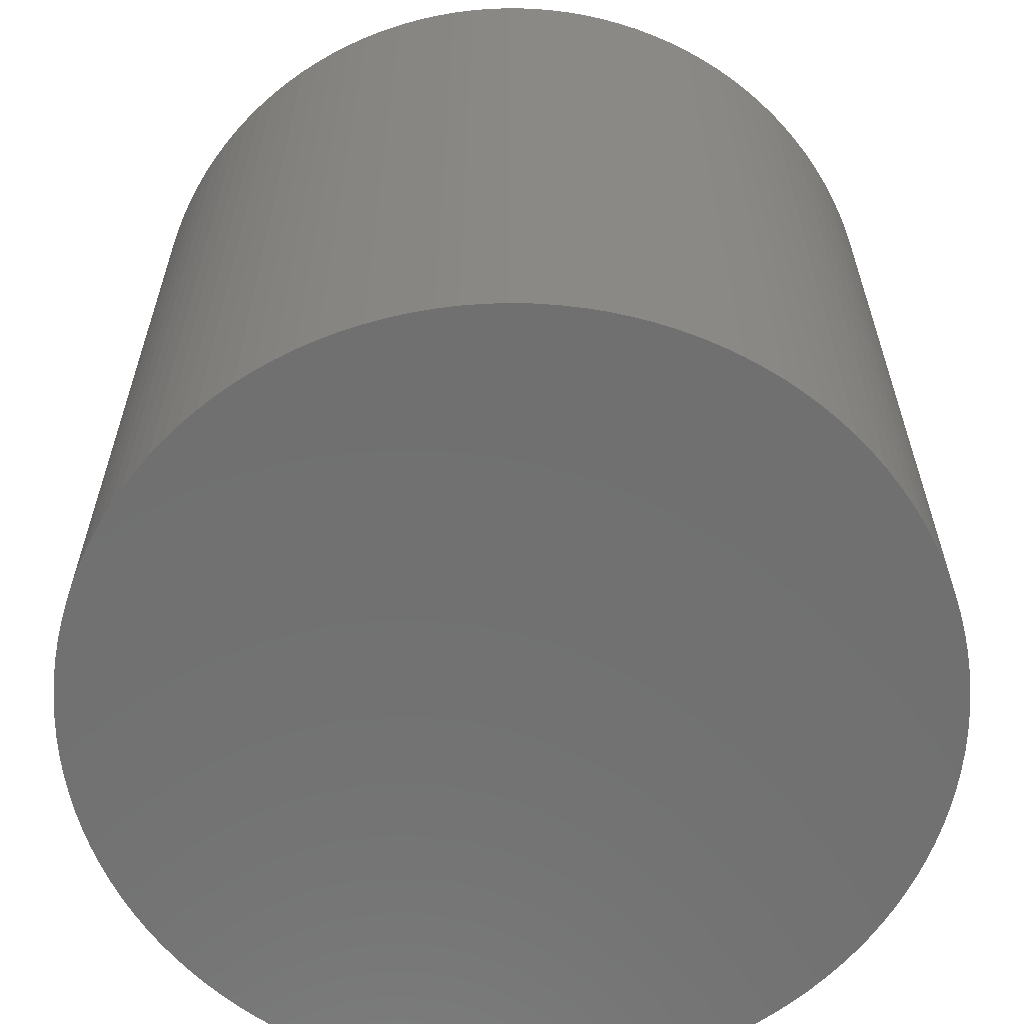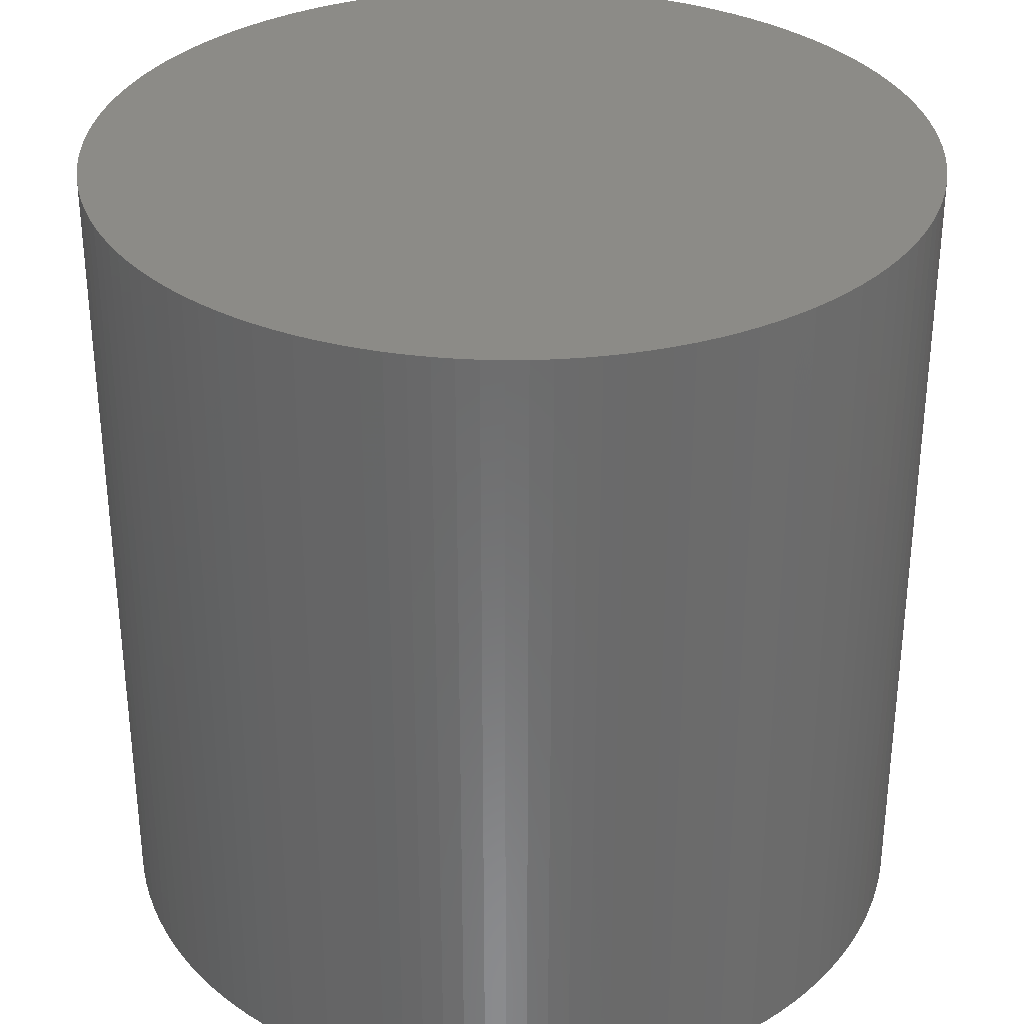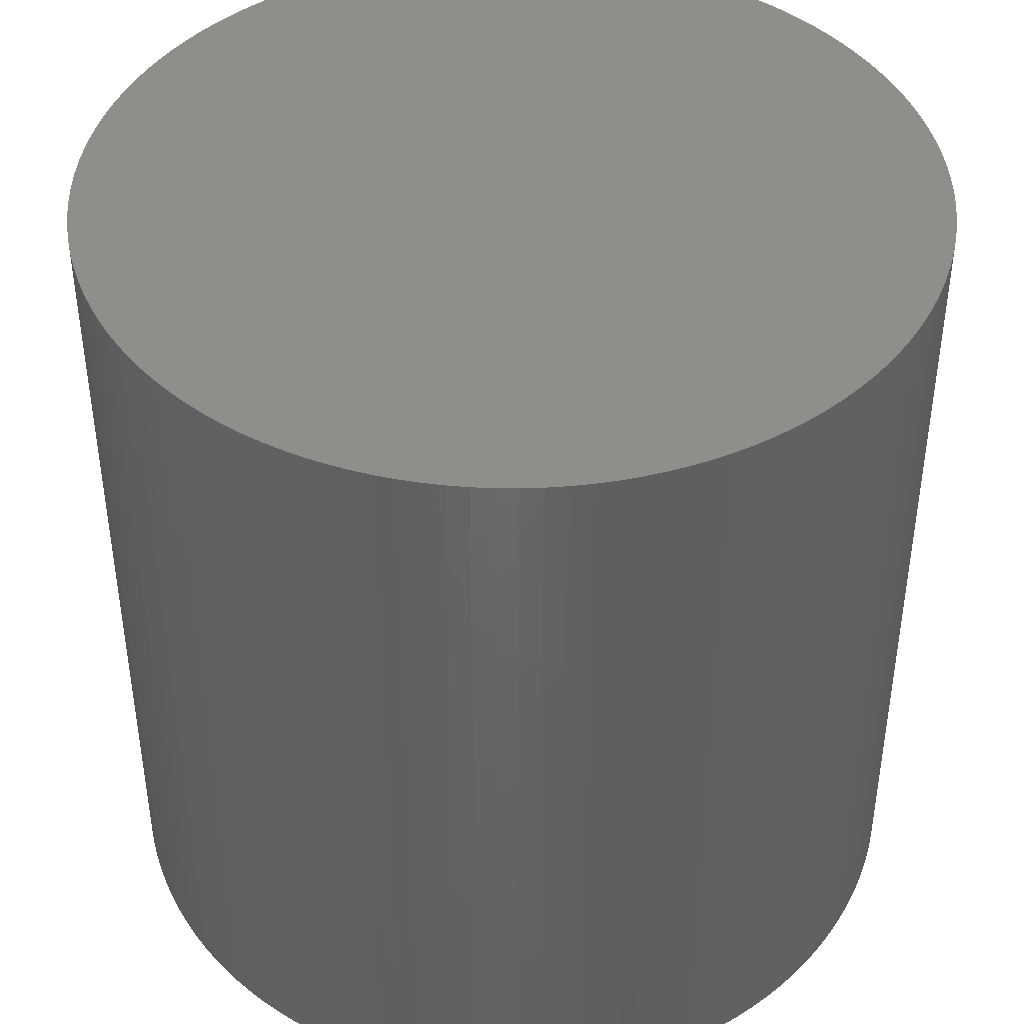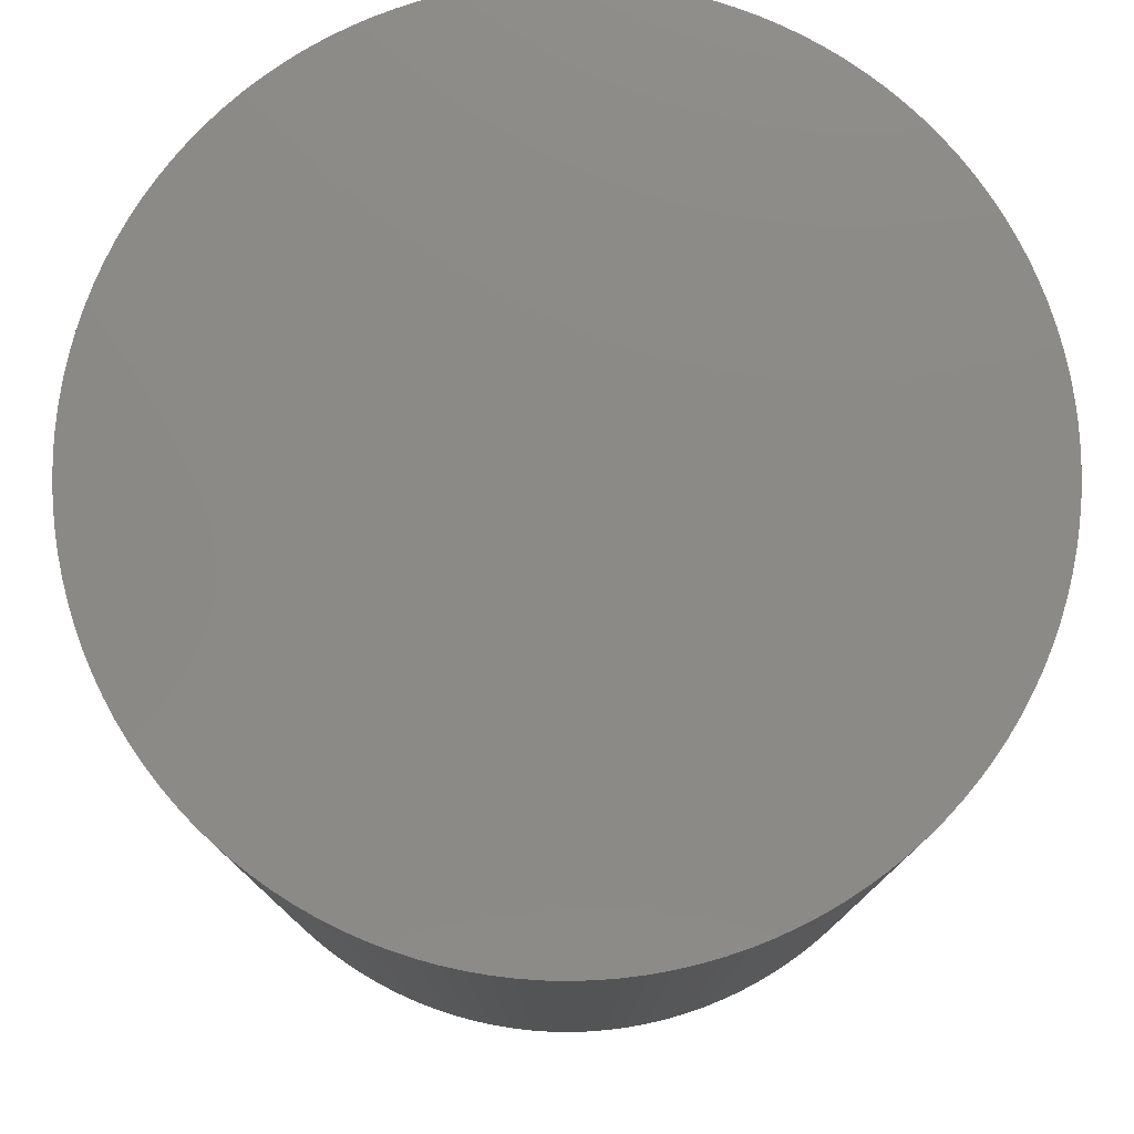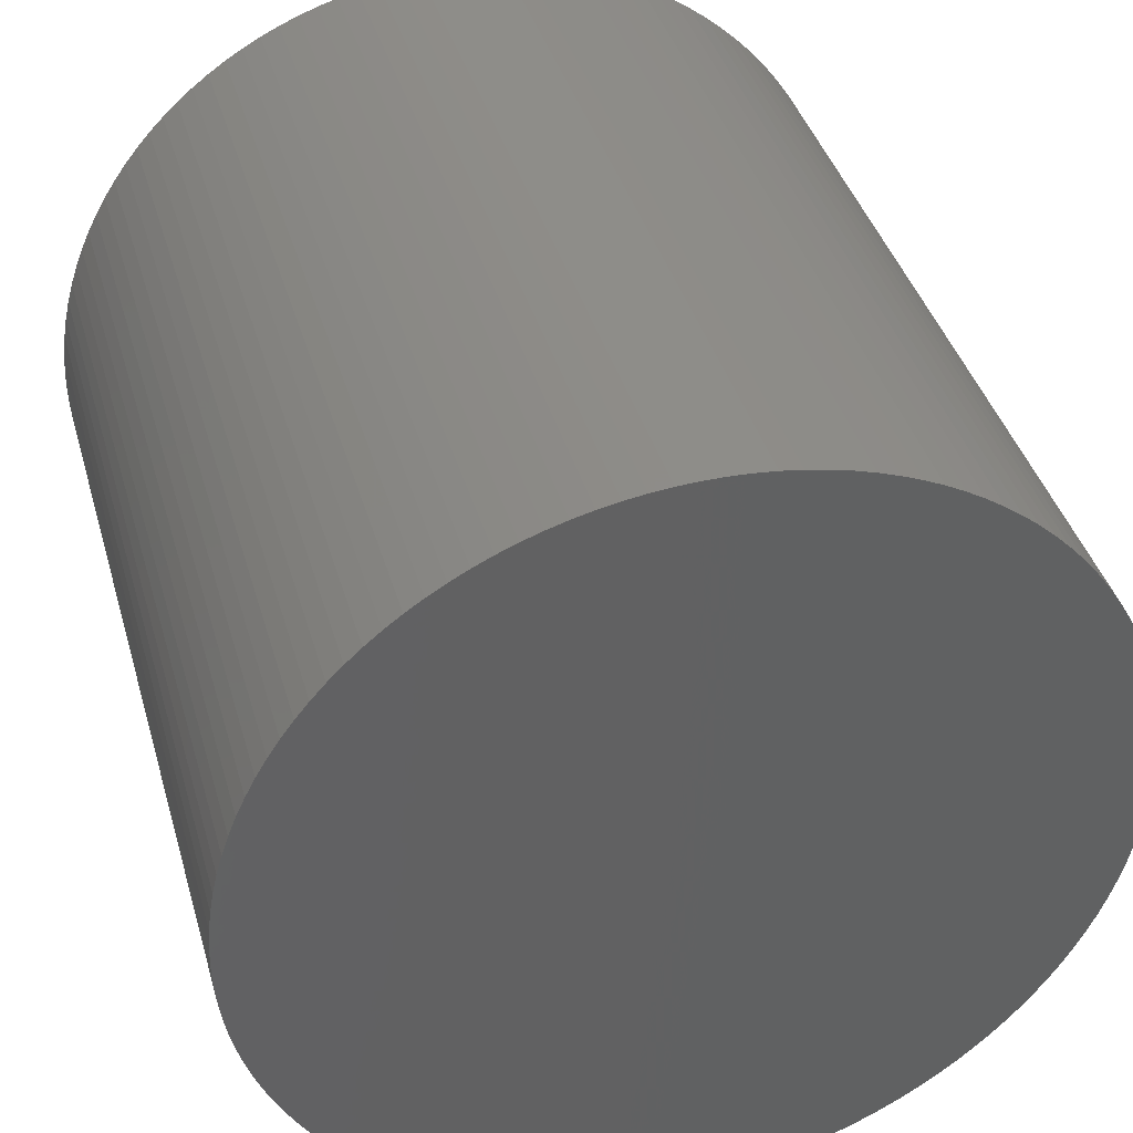
<metadata>
{"format":"stl","ext":"stl","renderer":"f3d","projection":"perspective","resolution":1024,"background":"white","views":[{"elev":-62.3,"azim":67.5,"up":"+Z"},{"elev":32.6,"azim":13.7,"up":"+Z"},{"elev":43.1,"azim":-148.0,"up":"+Z"},{"elev":78.3,"azim":52.6,"up":"+Z"},{"elev":39.5,"azim":-15.5,"up":"+Y"}]}
</metadata>
<code>
# stl→obj: 252 verts, 500 faces
v 2.497 0.1246 2.5
v 2.5 -6.123e-16 2.5
v 2.5 -6.123e-16 -2.5
v 2.497 0.1246 -2.5
v 2.488 0.2489 2.5
v 2.488 0.2489 -2.5
v 2.472 0.3726 -2.5
v 2.472 0.3726 2.5
v 2.45 0.4954 2.5
v 2.45 0.4954 -2.5
v 2.423 0.6169 -2.5
v 2.423 0.6169 2.5
v 2.389 0.7369 2.5
v 2.389 0.7369 -2.5
v 2.349 0.8551 2.5
v 2.349 0.8551 -2.5
v 2.304 0.9711 -2.5
v 2.304 0.9711 2.5
v 2.252 1.085 2.5
v 2.252 1.085 -2.5
v 2.196 1.196 2.5
v 2.196 1.196 -2.5
v 2.133 1.304 2.5
v 2.133 1.304 -2.5
v 2.066 1.408 -2.5
v 2.066 1.408 2.5
v 1.993 1.51 2.5
v 1.993 1.51 -2.5
v 1.915 1.607 2.5
v 1.915 1.607 -2.5
v 1.833 1.7 2.5
v 1.833 1.7 -2.5
v 1.746 1.79 -2.5
v 1.746 1.79 2.5
v 1.654 1.874 2.5
v 1.654 1.874 -2.5
v 1.559 1.955 2.5
v 1.559 1.955 -2.5
v 1.459 2.03 -2.5
v 1.459 2.03 2.5
v 1.356 2.1 2.5
v 1.356 2.1 -2.5
v 1.25 2.165 2.5
v 1.25 2.165 -2.5
v 1.141 2.225 2.5
v 1.141 2.225 -2.5
v 1.028 2.279 2.5
v 1.028 2.279 -2.5
v 0.9134 2.327 2.5
v 0.9134 2.327 -2.5
v 0.7962 2.37 2.5
v 0.7962 2.37 -2.5
v 0.6771 2.407 2.5
v 0.6771 2.407 -2.5
v 0.5563 2.437 2.5
v 0.5563 2.437 -2.5
v 0.4341 2.462 2.5
v 0.4341 2.462 -2.5
v 0.3109 2.481 -2.5
v 0.3109 2.481 2.5
v 0.1868 2.493 2.5
v 0.1868 2.493 -2.5
v 0.06233 2.499 2.5
v 0.06233 2.499 -2.5
v -0.06233 2.499 2.5
v -0.06233 2.499 -2.5
v -0.1868 2.493 2.5
v -0.1868 2.493 -2.5
v -0.3109 2.481 2.5
v -0.3109 2.481 -2.5
v -0.4341 2.462 2.5
v -0.4341 2.462 -2.5
v -0.5563 2.437 2.5
v -0.5563 2.437 -2.5
v -0.6771 2.407 2.5
v -0.6771 2.407 -2.5
v -0.7962 2.37 -2.5
v -0.7962 2.37 2.5
v -0.9134 2.327 -2.5
v -0.9134 2.327 2.5
v -1.028 2.279 2.5
v -1.028 2.279 -2.5
v -1.141 2.225 2.5
v -1.141 2.225 -2.5
v -1.25 2.165 2.5
v -1.25 2.165 -2.5
v -1.356 2.1 2.5
v -1.356 2.1 -2.5
v -1.459 2.03 2.5
v -1.459 2.03 -2.5
v -1.559 1.955 2.5
v -1.559 1.955 -2.5
v -1.654 1.874 2.5
v -1.654 1.874 -2.5
v -1.746 1.79 -2.5
v -1.746 1.79 2.5
v -1.833 1.7 2.5
v -1.833 1.7 -2.5
v -1.915 1.607 2.5
v -1.915 1.607 -2.5
v -1.993 1.51 2.5
v -1.993 1.51 -2.5
v -2.066 1.408 -2.5
v -2.066 1.408 2.5
v -2.133 1.304 2.5
v -2.133 1.304 -2.5
v -2.196 1.196 -2.5
v -2.196 1.196 2.5
v -2.252 1.085 2.5
v -2.252 1.085 -2.5
v -2.304 0.9711 -2.5
v -2.304 0.9711 2.5
v -2.349 0.8551 2.5
v -2.349 0.8551 -2.5
v -2.389 0.7369 2.5
v -2.389 0.7369 -2.5
v -2.423 0.6169 -2.5
v -2.423 0.6169 2.5
v -2.45 0.4954 2.5
v -2.45 0.4954 -2.5
v -2.472 0.3726 2.5
v -2.472 0.3726 -2.5
v -2.488 0.2489 2.5
v -2.488 0.2489 -2.5
v -2.497 0.1246 2.5
v -2.497 0.1246 -2.5
v -2.5 -8.576e-15 -2.5
v -2.5 -8.576e-15 2.5
v -2.497 -0.1246 -2.5
v -2.497 -0.1246 2.5
v -2.488 -0.2489 2.5
v -2.488 -0.2489 -2.5
v -2.472 -0.3726 -2.5
v -2.472 -0.3726 2.5
v -2.45 -0.4954 -2.5
v -2.45 -0.4954 2.5
v -2.423 -0.6169 -2.5
v -2.423 -0.6169 2.5
v -2.389 -0.7369 2.5
v -2.389 -0.7369 -2.5
v -2.349 -0.8551 -2.5
v -2.349 -0.8551 2.5
v -2.304 -0.9711 2.5
v -2.304 -0.9711 -2.5
v -2.252 -1.085 2.5
v -2.252 -1.085 -2.5
v -2.196 -1.196 -2.5
v -2.196 -1.196 2.5
v -2.133 -1.304 2.5
v -2.133 -1.304 -2.5
v -2.066 -1.408 2.5
v -2.066 -1.408 -2.5
v -1.993 -1.51 2.5
v -1.993 -1.51 -2.5
v -1.915 -1.607 -2.5
v -1.915 -1.607 2.5
v -1.833 -1.7 2.5
v -1.833 -1.7 -2.5
v -1.746 -1.79 2.5
v -1.746 -1.79 -2.5
v -1.654 -1.874 -2.5
v -1.654 -1.874 2.5
v -1.559 -1.955 2.5
v -1.559 -1.955 -2.5
v -1.459 -2.03 2.5
v -1.459 -2.03 -2.5
v -1.356 -2.1 2.5
v -1.356 -2.1 -2.5
v -1.25 -2.165 -2.5
v -1.25 -2.165 2.5
v -1.141 -2.225 2.5
v -1.141 -2.225 -2.5
v -1.028 -2.279 2.5
v -1.028 -2.279 -2.5
v -0.9134 -2.327 2.5
v -0.9134 -2.327 -2.5
v -0.7962 -2.37 2.5
v -0.7962 -2.37 -2.5
v -0.6771 -2.407 2.5
v -0.6771 -2.407 -2.5
v -0.5563 -2.437 2.5
v -0.5563 -2.437 -2.5
v -0.4341 -2.462 2.5
v -0.4341 -2.462 -2.5
v -0.3109 -2.481 -2.5
v -0.3109 -2.481 2.5
v -0.1868 -2.493 2.5
v -0.1868 -2.493 -2.5
v -0.06233 -2.499 2.5
v -0.06233 -2.499 -2.5
v 0.06233 -2.499 2.5
v 0.06233 -2.499 -2.5
v 0.1868 -2.493 2.5
v 0.1868 -2.493 -2.5
v 0.3109 -2.481 2.5
v 0.3109 -2.481 -2.5
v 0.4341 -2.462 2.5
v 0.4341 -2.462 -2.5
v 0.5563 -2.437 2.5
v 0.5563 -2.437 -2.5
v 0.6771 -2.407 2.5
v 0.6771 -2.407 -2.5
v 0.7962 -2.37 2.5
v 0.7962 -2.37 -2.5
v 0.9134 -2.327 2.5
v 0.9134 -2.327 -2.5
v 1.028 -2.279 2.5
v 1.028 -2.279 -2.5
v 1.141 -2.225 2.5
v 1.141 -2.225 -2.5
v 1.25 -2.165 -2.5
v 1.25 -2.165 2.5
v 1.356 -2.1 2.5
v 1.356 -2.1 -2.5
v 1.459 -2.03 2.5
v 1.459 -2.03 -2.5
v 1.559 -1.955 2.5
v 1.559 -1.955 -2.5
v 1.654 -1.874 2.5
v 1.654 -1.874 -2.5
v 1.746 -1.79 2.5
v 1.746 -1.79 -2.5
v 1.833 -1.7 2.5
v 1.833 -1.7 -2.5
v 1.915 -1.607 2.5
v 1.915 -1.607 -2.5
v 1.993 -1.51 2.5
v 1.993 -1.51 -2.5
v 2.066 -1.408 2.5
v 2.066 -1.408 -2.5
v 2.133 -1.304 2.5
v 2.133 -1.304 -2.5
v 2.196 -1.196 2.5
v 2.196 -1.196 -2.5
v 2.252 -1.085 2.5
v 2.252 -1.085 -2.5
v 2.304 -0.9711 2.5
v 2.304 -0.9711 -2.5
v 2.349 -0.8551 2.5
v 2.349 -0.8551 -2.5
v 2.389 -0.7369 -2.5
v 2.389 -0.7369 2.5
v 2.423 -0.6169 2.5
v 2.423 -0.6169 -2.5
v 2.45 -0.4954 2.5
v 2.45 -0.4954 -2.5
v 2.472 -0.3726 2.5
v 2.472 -0.3726 -2.5
v 2.488 -0.2489 2.5
v 2.488 -0.2489 -2.5
v 2.497 -0.1246 2.5
v 2.497 -0.1246 -2.5
f 1 2 3
f 1 3 4
f 5 4 6
f 5 6 7
f 5 1 4
f 8 5 7
f 9 7 10
f 9 10 11
f 9 8 7
f 12 9 11
f 13 11 14
f 13 12 11
f 15 14 16
f 15 16 17
f 15 13 14
f 18 15 17
f 19 17 20
f 19 18 17
f 21 20 22
f 21 19 20
f 23 21 22
f 23 22 24
f 23 24 25
f 26 23 25
f 27 26 25
f 27 25 28
f 29 27 28
f 29 28 30
f 31 29 30
f 31 30 32
f 31 32 33
f 34 31 33
f 35 34 33
f 35 33 36
f 37 35 36
f 37 36 38
f 37 38 39
f 40 37 39
f 41 40 39
f 41 39 42
f 43 41 42
f 43 42 44
f 45 43 44
f 45 44 46
f 47 46 48
f 47 45 46
f 49 48 50
f 49 47 48
f 51 50 52
f 51 49 50
f 53 52 54
f 53 51 52
f 55 54 56
f 55 53 54
f 57 56 58
f 57 58 59
f 57 55 56
f 60 57 59
f 61 59 62
f 61 60 59
f 63 62 64
f 63 61 62
f 65 64 66
f 65 63 64
f 67 66 68
f 67 65 66
f 69 68 70
f 69 67 68
f 71 70 72
f 71 69 70
f 73 72 74
f 73 71 72
f 75 73 74
f 75 74 76
f 75 76 77
f 78 75 77
f 78 77 79
f 80 78 79
f 81 80 79
f 81 79 82
f 83 81 82
f 83 82 84
f 85 83 84
f 85 84 86
f 87 85 86
f 87 86 88
f 89 87 88
f 89 88 90
f 91 89 90
f 91 90 92
f 93 91 92
f 93 92 94
f 93 94 95
f 96 93 95
f 97 96 95
f 97 95 98
f 99 97 98
f 99 98 100
f 101 99 100
f 101 100 102
f 101 102 103
f 104 101 103
f 105 104 103
f 105 103 106
f 105 106 107
f 108 105 107
f 109 108 107
f 109 107 110
f 109 110 111
f 112 109 111
f 113 112 111
f 113 111 114
f 115 113 114
f 115 114 116
f 115 116 117
f 118 115 117
f 119 117 120
f 119 118 117
f 121 120 122
f 121 119 120
f 123 122 124
f 123 121 122
f 125 123 124
f 125 124 126
f 125 126 127
f 128 125 127
f 128 127 129
f 130 128 129
f 131 130 129
f 131 129 132
f 131 132 133
f 134 131 133
f 134 133 135
f 136 134 135
f 136 135 137
f 138 136 137
f 139 138 137
f 139 137 140
f 139 140 141
f 142 139 141
f 143 142 141
f 143 141 144
f 145 143 144
f 145 144 146
f 145 146 147
f 148 145 147
f 149 148 147
f 149 147 150
f 151 150 152
f 151 149 150
f 153 152 154
f 153 154 155
f 153 151 152
f 156 153 155
f 157 155 158
f 157 156 155
f 159 158 160
f 159 160 161
f 159 157 158
f 162 159 161
f 163 161 164
f 163 162 161
f 165 164 166
f 165 163 164
f 167 166 168
f 167 168 169
f 167 165 166
f 170 167 169
f 171 169 172
f 171 170 169
f 173 172 174
f 173 171 172
f 175 174 176
f 175 173 174
f 177 175 176
f 177 176 178
f 179 177 178
f 179 178 180
f 181 179 180
f 181 180 182
f 183 181 182
f 183 182 184
f 183 184 185
f 186 183 185
f 187 185 188
f 187 186 185
f 189 188 190
f 189 187 188
f 191 190 192
f 191 189 190
f 193 192 194
f 193 191 192
f 195 194 196
f 195 193 194
f 197 196 198
f 197 195 196
f 199 198 200
f 199 197 198
f 201 200 202
f 201 199 200
f 203 202 204
f 203 201 202
f 205 204 206
f 205 203 204
f 207 206 208
f 207 205 206
f 209 208 210
f 209 210 211
f 209 207 208
f 212 209 211
f 213 211 214
f 213 212 211
f 215 214 216
f 215 213 214
f 217 216 218
f 217 215 216
f 219 218 220
f 219 217 218
f 221 220 222
f 221 219 220
f 223 222 224
f 223 221 222
f 225 223 224
f 225 224 226
f 227 225 226
f 227 226 228
f 229 227 228
f 229 228 230
f 231 229 230
f 231 230 232
f 233 231 232
f 233 232 234
f 235 233 234
f 235 234 236
f 237 235 236
f 237 236 238
f 239 237 238
f 239 238 240
f 239 240 241
f 242 239 241
f 243 242 241
f 243 241 244
f 245 243 244
f 245 244 246
f 247 245 246
f 247 246 248
f 249 247 248
f 249 248 250
f 251 250 252
f 251 249 250
f 251 252 3
f 2 251 3
f 163 159 162
f 153 156 157
f 153 157 159
f 167 163 165
f 149 151 153
f 143 145 148
f 143 148 149
f 175 167 170
f 175 170 171
f 175 171 173
f 138 139 142
f 181 177 179
f 134 136 138
f 134 142 143
f 134 138 142
f 187 183 186
f 130 131 134
f 189 167 175
f 189 177 181
f 189 183 187
f 189 175 177
f 189 181 183
f 125 128 130
f 195 191 193
f 197 191 195
f 118 119 121
f 118 121 123
f 118 123 125
f 201 189 191
f 201 197 199
f 201 191 197
f 115 118 125
f 207 201 203
f 207 203 205
f 207 189 201
f 109 112 113
f 108 109 113
f 108 113 115
f 212 207 209
f 215 212 213
f 215 207 212
f 101 104 105
f 101 105 108
f 99 101 108
f 221 215 217
f 221 217 219
f 96 97 99
f 223 189 207
f 223 207 215
f 223 215 221
f 91 93 96
f 91 96 99
f 231 227 229
f 85 87 89
f 85 89 91
f 233 223 225
f 233 225 227
f 233 227 231
f 235 223 233
f 237 223 235
f 80 81 83
f 80 83 85
f 78 80 85
f 243 237 239
f 243 239 242
f 73 75 78
f 73 91 99
f 73 85 91
f 73 78 85
f 245 237 243
f 247 237 245
f 251 247 249
f 65 67 69
f 65 69 71
f 65 71 73
f 2 247 251
f 1 247 2
f 1 223 237
f 1 237 247
f 8 1 5
f 57 65 73
f 57 60 61
f 57 61 63
f 57 63 65
f 12 8 9
f 12 1 8
f 51 53 55
f 51 55 57
f 15 12 13
f 15 1 12
f 47 49 51
f 41 43 45
f 41 45 47
f 26 15 18
f 26 18 19
f 26 19 21
f 26 21 23
f 40 57 73
f 40 51 57
f 40 47 51
f 40 41 47
f 27 15 26
f 29 15 27
f 29 1 15
f 34 115 125
f 34 29 31
f 34 35 37
f 34 37 40
f 34 159 163
f 34 153 159
f 34 163 167
f 34 149 153
f 34 99 108
f 34 189 223
f 34 143 149
f 34 40 73
f 34 134 143
f 34 223 1
f 34 1 29
f 34 167 189
f 34 130 134
f 34 73 99
f 34 125 130
f 34 108 115
f 164 161 160
f 154 158 155
f 154 160 158
f 168 166 164
f 150 154 152
f 144 147 146
f 144 150 147
f 176 169 168
f 176 172 169
f 176 174 172
f 137 141 140
f 182 180 178
f 133 137 135
f 133 144 141
f 133 141 137
f 188 185 184
f 129 133 132
f 190 176 168
f 190 182 178
f 190 188 184
f 190 178 176
f 190 184 182
f 126 129 127
f 196 194 192
f 198 196 192
f 117 122 120
f 117 124 122
f 117 126 124
f 202 192 190
f 202 200 198
f 202 198 192
f 116 126 117
f 208 204 202
f 208 206 204
f 208 202 190
f 110 114 111
f 107 114 110
f 107 116 114
f 211 210 208
f 216 214 211
f 216 211 208
f 102 106 103
f 102 107 106
f 100 107 102
f 222 218 216
f 222 220 218
f 95 100 98
f 224 208 190
f 224 216 208
f 224 222 216
f 92 95 94
f 92 100 95
f 232 230 228
f 86 90 88
f 86 92 90
f 234 226 224
f 234 228 226
f 234 232 228
f 236 234 224
f 238 236 224
f 79 84 82
f 79 86 84
f 77 86 79
f 244 240 238
f 244 241 240
f 74 77 76
f 74 100 92
f 74 92 86
f 74 86 77
f 246 244 238
f 248 246 238
f 252 250 248
f 66 70 68
f 66 72 70
f 66 74 72
f 3 252 248
f 4 3 248
f 4 238 224
f 4 248 238
f 7 6 4
f 58 74 66
f 58 62 59
f 58 64 62
f 58 66 64
f 11 10 7
f 11 7 4
f 52 56 54
f 52 58 56
f 16 14 11
f 16 11 4
f 48 52 50
f 42 46 44
f 42 48 46
f 25 17 16
f 25 20 17
f 25 22 20
f 25 24 22
f 39 74 58
f 39 58 52
f 39 52 48
f 39 48 42
f 28 25 16
f 30 28 16
f 30 16 4
f 33 126 116
f 33 32 30
f 33 38 36
f 33 39 38
f 33 164 160
f 33 160 154
f 33 168 164
f 33 154 150
f 33 107 100
f 33 224 190
f 33 150 144
f 33 74 39
f 33 144 133
f 33 4 224
f 33 30 4
f 33 190 168
f 33 133 129
f 33 100 74
f 33 129 126
f 33 116 107

</code>
